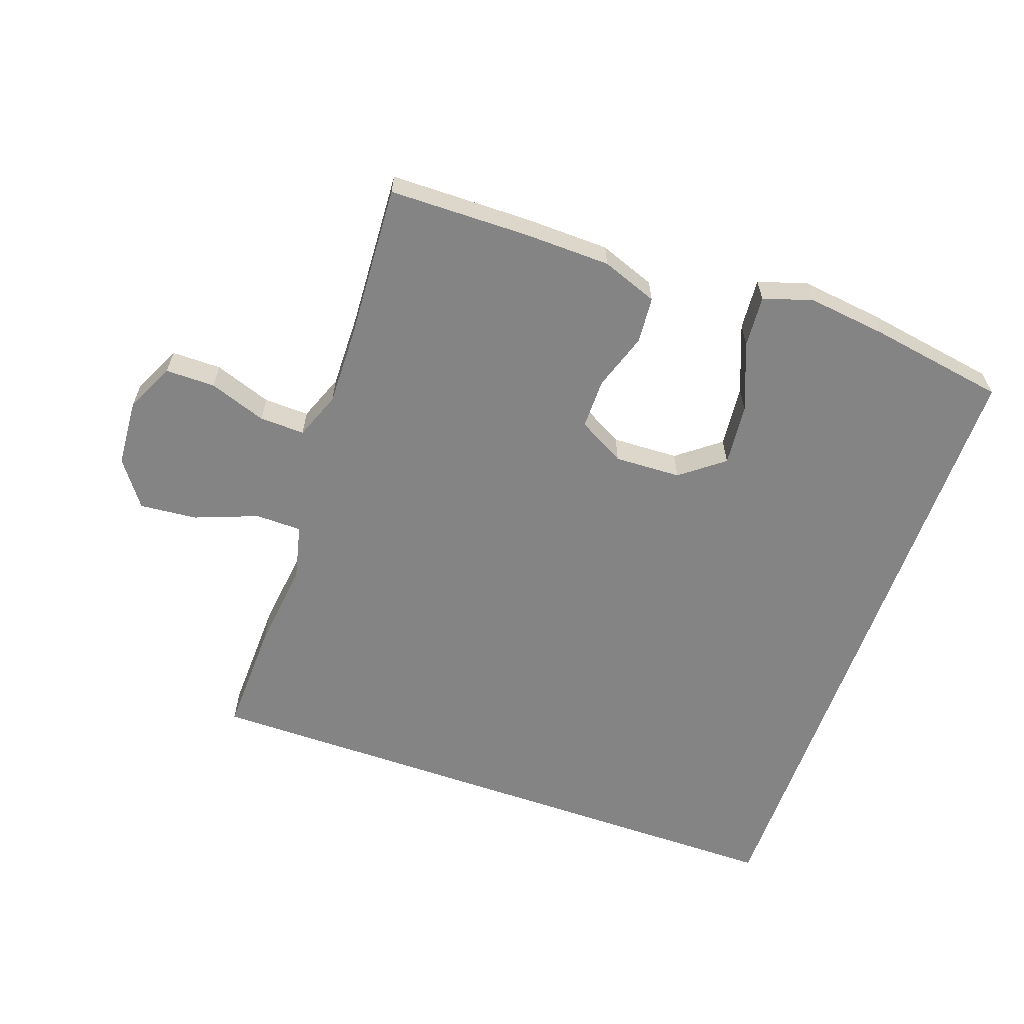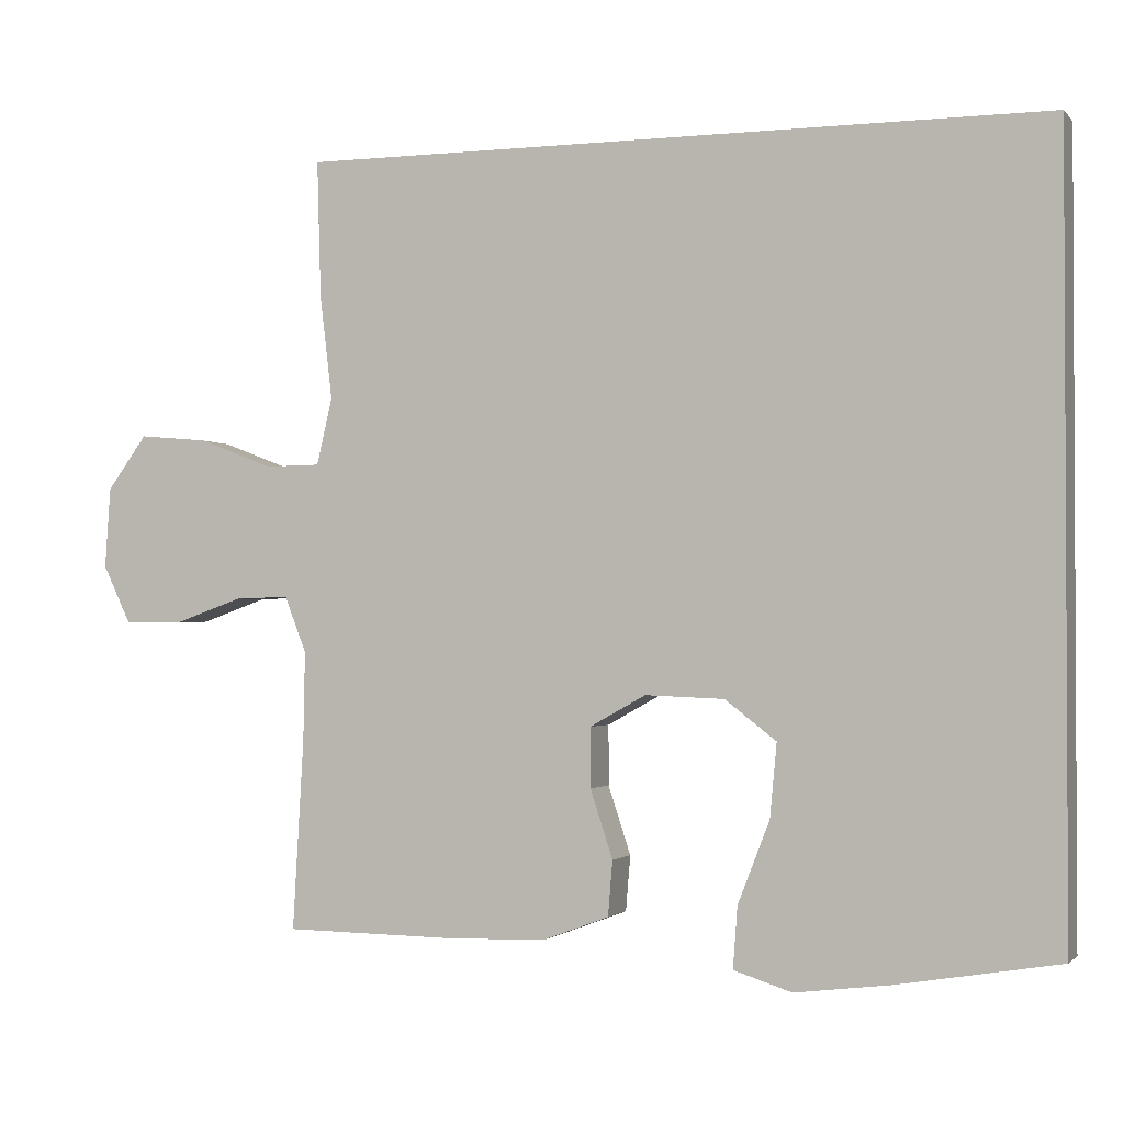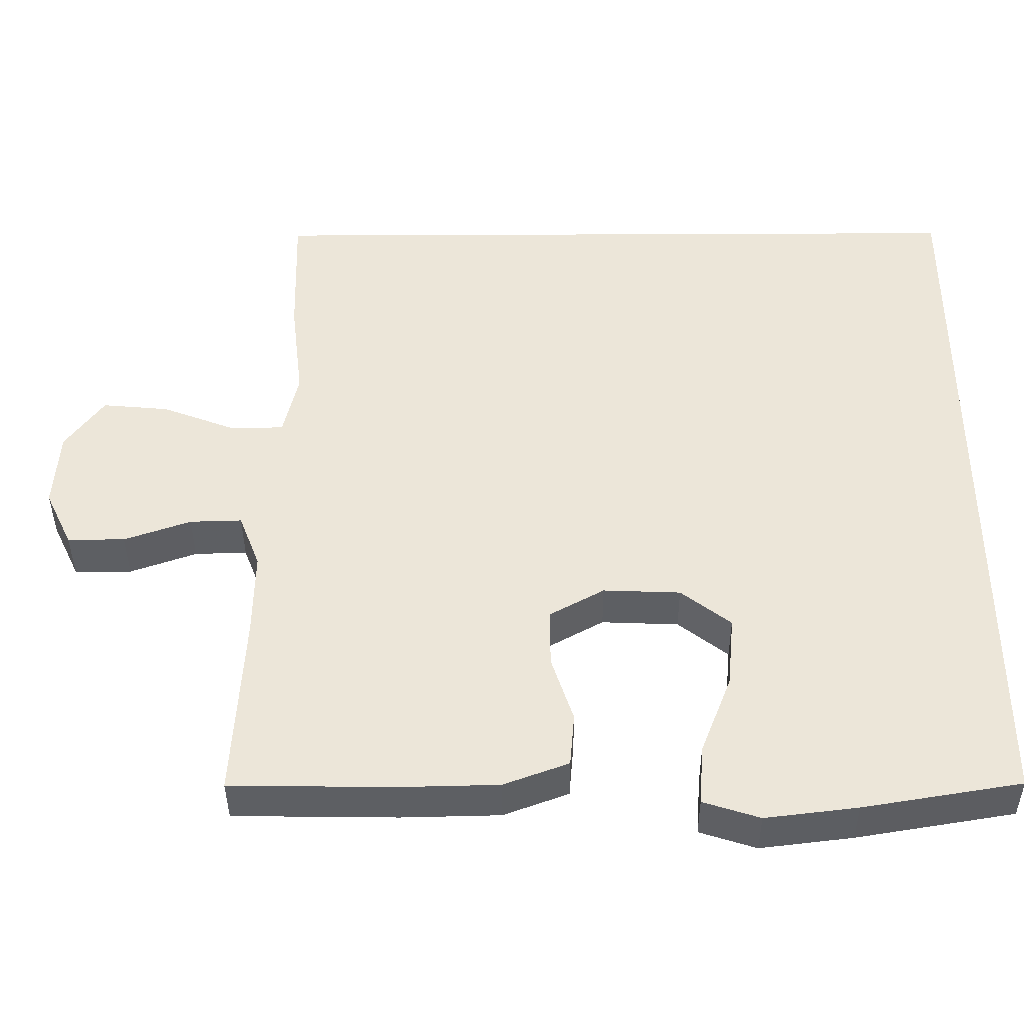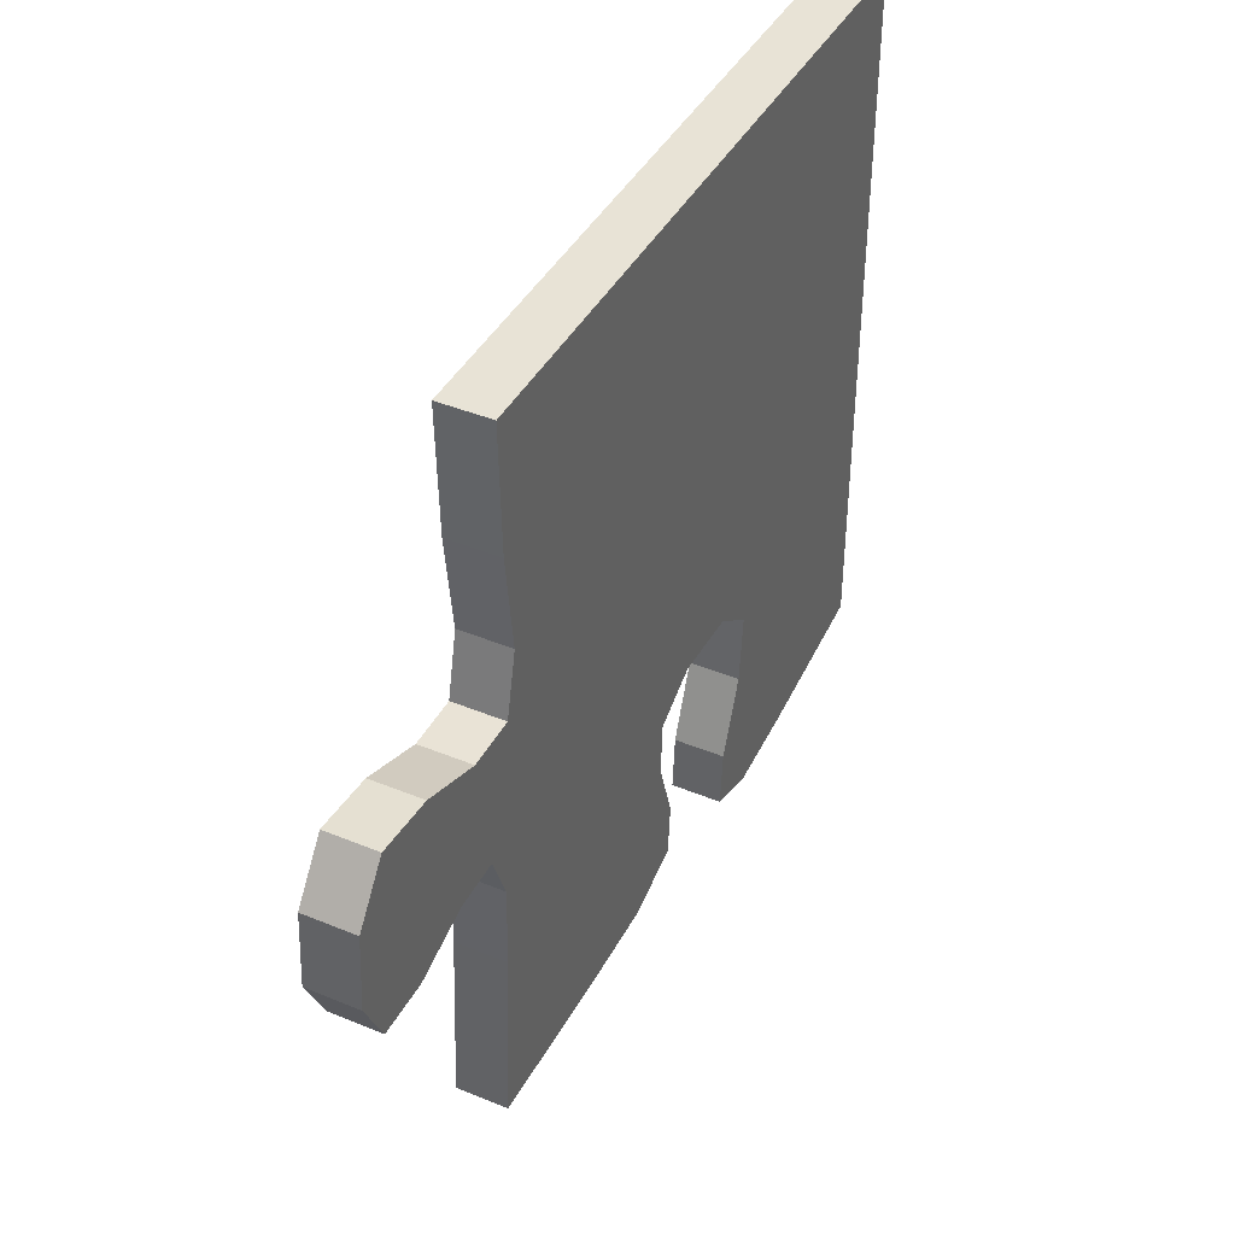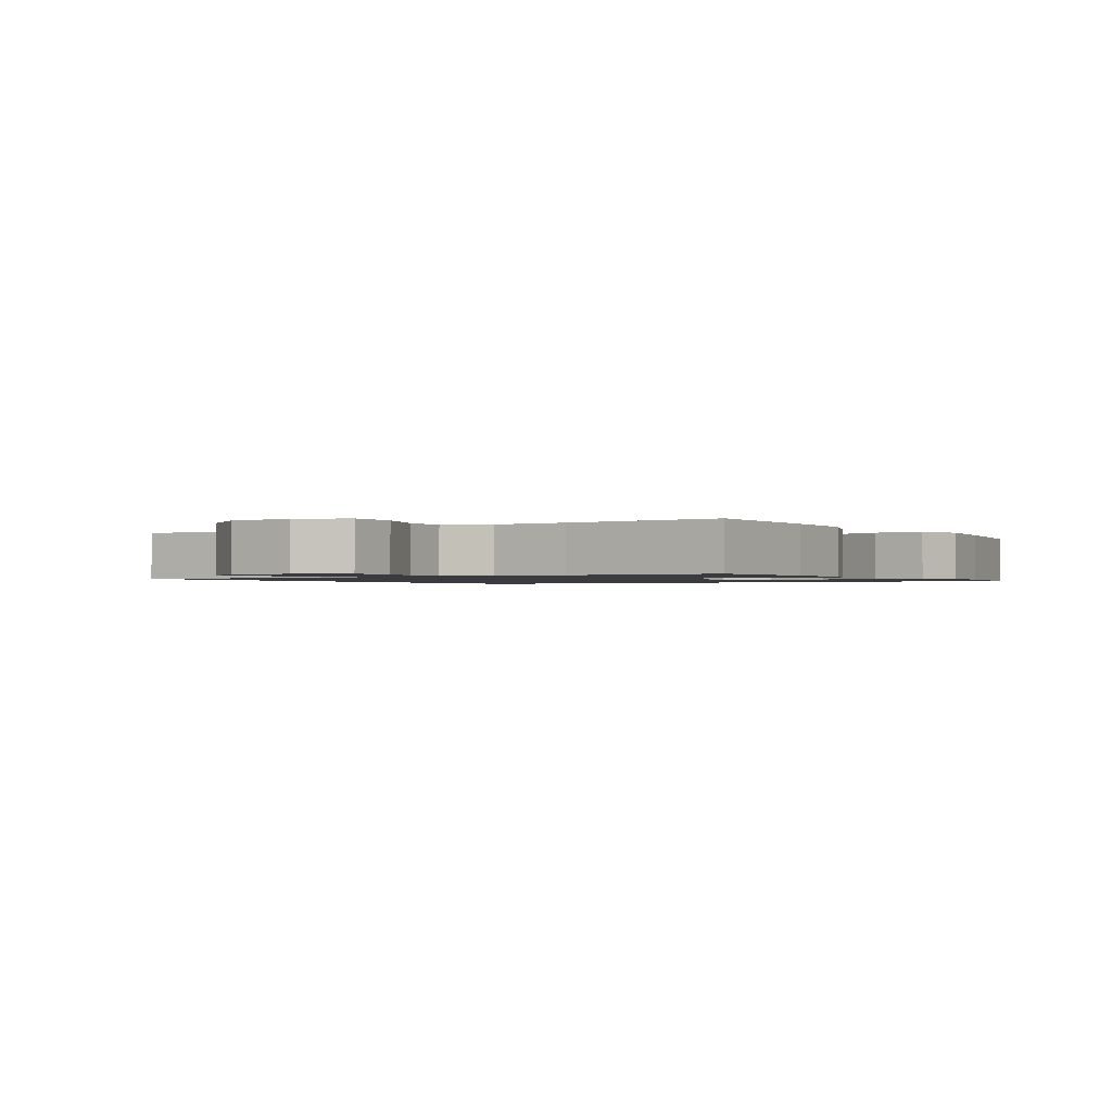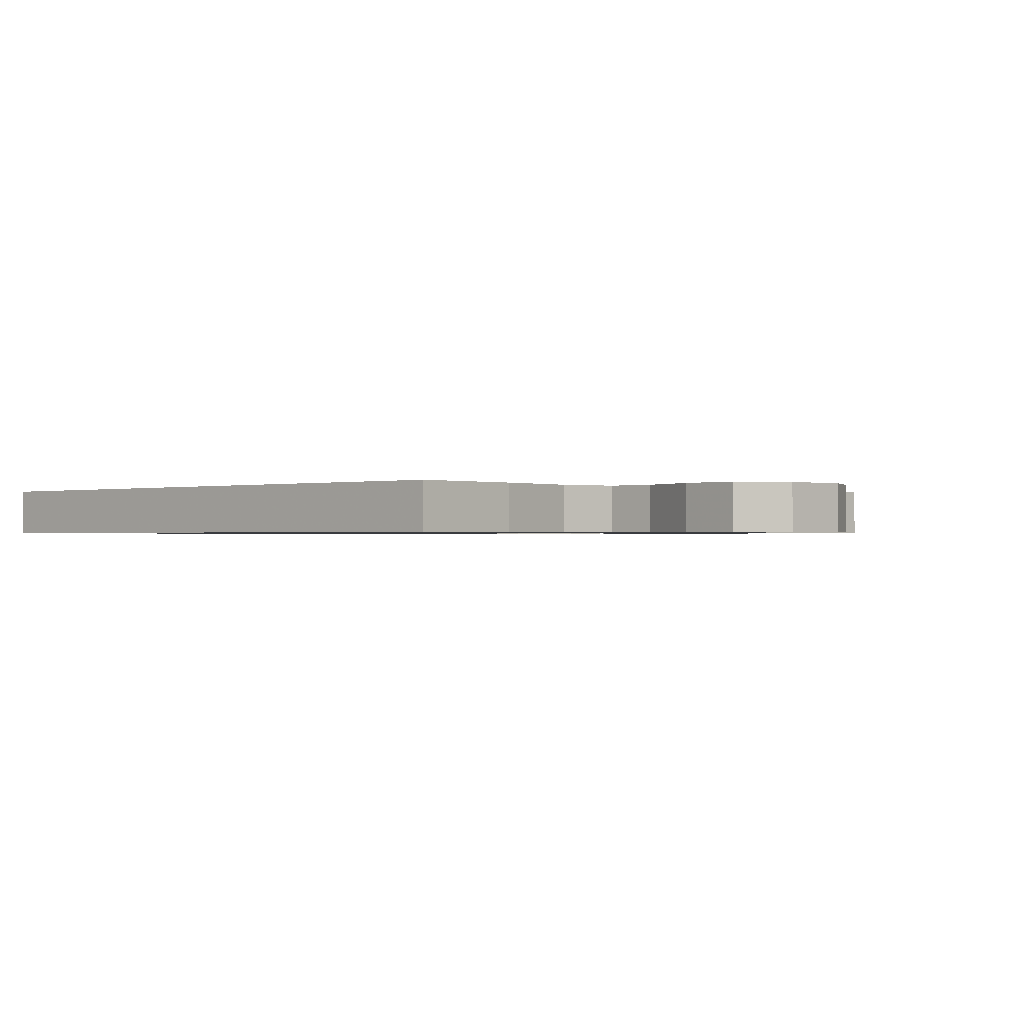
<metadata>
{"format":"obj","ext":"obj","renderer":"f3d","projection":"perspective","resolution":1024,"background":"white","views":[{"elev":-61.5,"azim":160.6,"up":"+Y"},{"elev":-1.6,"azim":-160.0,"up":"+Z"},{"elev":-40.1,"azim":-179.7,"up":"+Z"},{"elev":41.7,"azim":116.5,"up":"+Z"},{"elev":-1.3,"azim":121.9,"up":"+Y"},{"elev":-0.8,"azim":43.1,"up":"+Y"}]}
</metadata>
<code>
v 0.468 0.07 0.5
v 0.463 0.07 0.325
v 0.447 0.07 0.19
v 0.467 0.07 0.104
v 0.538 0.07 0.103
v 0.635 0.07 0.14
v 0.723 0.07 0.148
v 0.774 0.07 0.078
v 0.781 0.07 -0.026
v 0.745 0.07 -0.101
v 0.669 0.07 -0.101
v 0.581 0.07 -0.07
v 0.512 0.07 -0.068
v 0.484 0.07 -0.14
v 0.486 0.07 -0.255
v 0.5 0.07 -0.5
v 0.284 0.07 -0.503
v 0.153 0.07 -0.5
v 0.067 0.07 -0.468
v 0.061 0.07 -0.397
v 0.09 0.07 -0.309
v 0.09 0.07 -0.232
v 0.018 0.07 -0.192
v -0.084 0.07 -0.196
v -0.15 0.07 -0.247
v -0.141 0.07 -0.342
v -0.1 0.07 -0.447
v -0.094 0.07 -0.526
v -0.169 0.07 -0.55
v -0.291 0.07 -0.535
v -0.5 0.07 -0.5
v -0.5 0.07 0.5
v 0.468 0 0.5
v 0.463 0 0.325
v 0.447 0 0.19
v 0.467 0 0.104
v 0.538 0 0.103
v 0.635 0 0.14
v 0.723 0 0.148
v 0.774 0 0.078
v 0.781 0 -0.026
v 0.745 0 -0.101
v 0.669 0 -0.101
v 0.581 0 -0.07
v 0.512 0 -0.068
v 0.484 0 -0.14
v 0.486 0 -0.255
v 0.5 0 -0.5
v 0.284 0 -0.503
v 0.153 0 -0.5
v 0.067 0 -0.468
v 0.061 0 -0.397
v 0.09 0 -0.309
v 0.09 0 -0.232
v 0.018 0 -0.192
v -0.084 0 -0.196
v -0.15 0 -0.247
v -0.141 0 -0.342
v -0.1 0 -0.447
v -0.094 0 -0.526
v -0.169 0 -0.55
v -0.291 0 -0.535
v -0.5 0 -0.5
v -0.5 0 0.5
f 30 31 32
f 29 30 32
f 28 29 32
f 27 28 32
f 26 27 32
f 25 26 32
f 32 1 2
f 25 32 2
f 24 25 2
f 23 24 2 3
f 22 23 3 4
f 21 22 4 5
f 19 20 21
f 18 19 21
f 17 18 21
f 16 17 21
f 15 16 21
f 14 15 21
f 13 14 21 5
f 7 8 9
f 6 7 9
f 5 6 9
f 13 5 9
f 12 13 9
f 9 10 11 12
f 64 63 62
f 64 62 61
f 64 61 60
f 64 60 59
f 64 59 58
f 64 58 57
f 34 33 64
f 34 64 57
f 34 57 56
f 35 34 56 55
f 36 35 55 54
f 37 36 54 53
f 53 52 51
f 53 51 50
f 53 50 49
f 53 49 48
f 53 48 47
f 53 47 46
f 37 53 46 45
f 41 40 39
f 41 39 38
f 41 38 37
f 41 37 45
f 41 45 44
f 44 43 42 41
f 1 33 34 2
f 2 34 35 3
f 3 35 36 4
f 4 36 37 5
f 5 37 38 6
f 6 38 39 7
f 7 39 40 8
f 8 40 41 9
f 9 41 42 10
f 10 42 43 11
f 11 43 44 12
f 12 44 45 13
f 13 45 46 14
f 14 46 47 15
f 15 47 48 16
f 16 48 49 17
f 17 49 50 18
f 18 50 51 19
f 19 51 52 20
f 20 52 53 21
f 21 53 54 22
f 22 54 55 23
f 23 55 56 24
f 24 56 57 25
f 25 57 58 26
f 26 58 59 27
f 27 59 60 28
f 28 60 61 29
f 29 61 62 30
f 30 62 63 31
f 31 63 64 32
f 32 64 33 1

</code>
